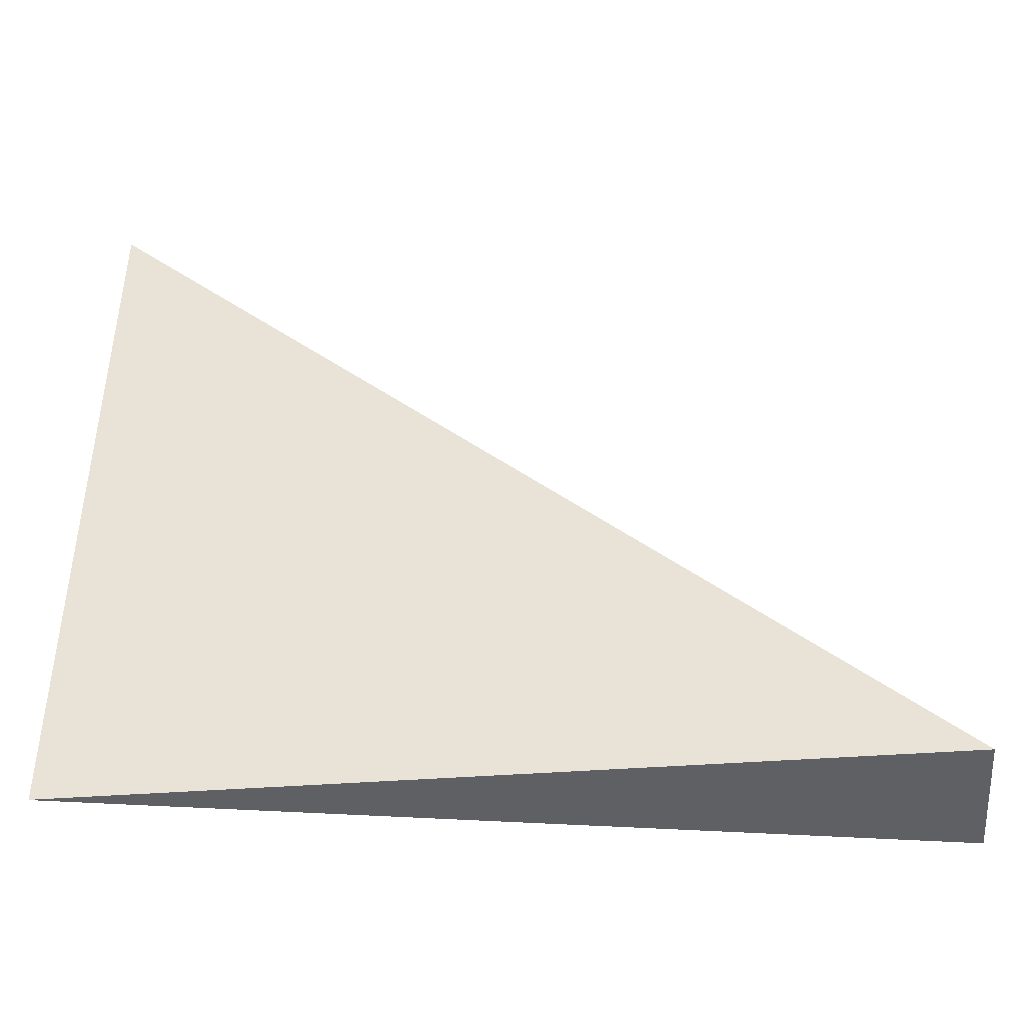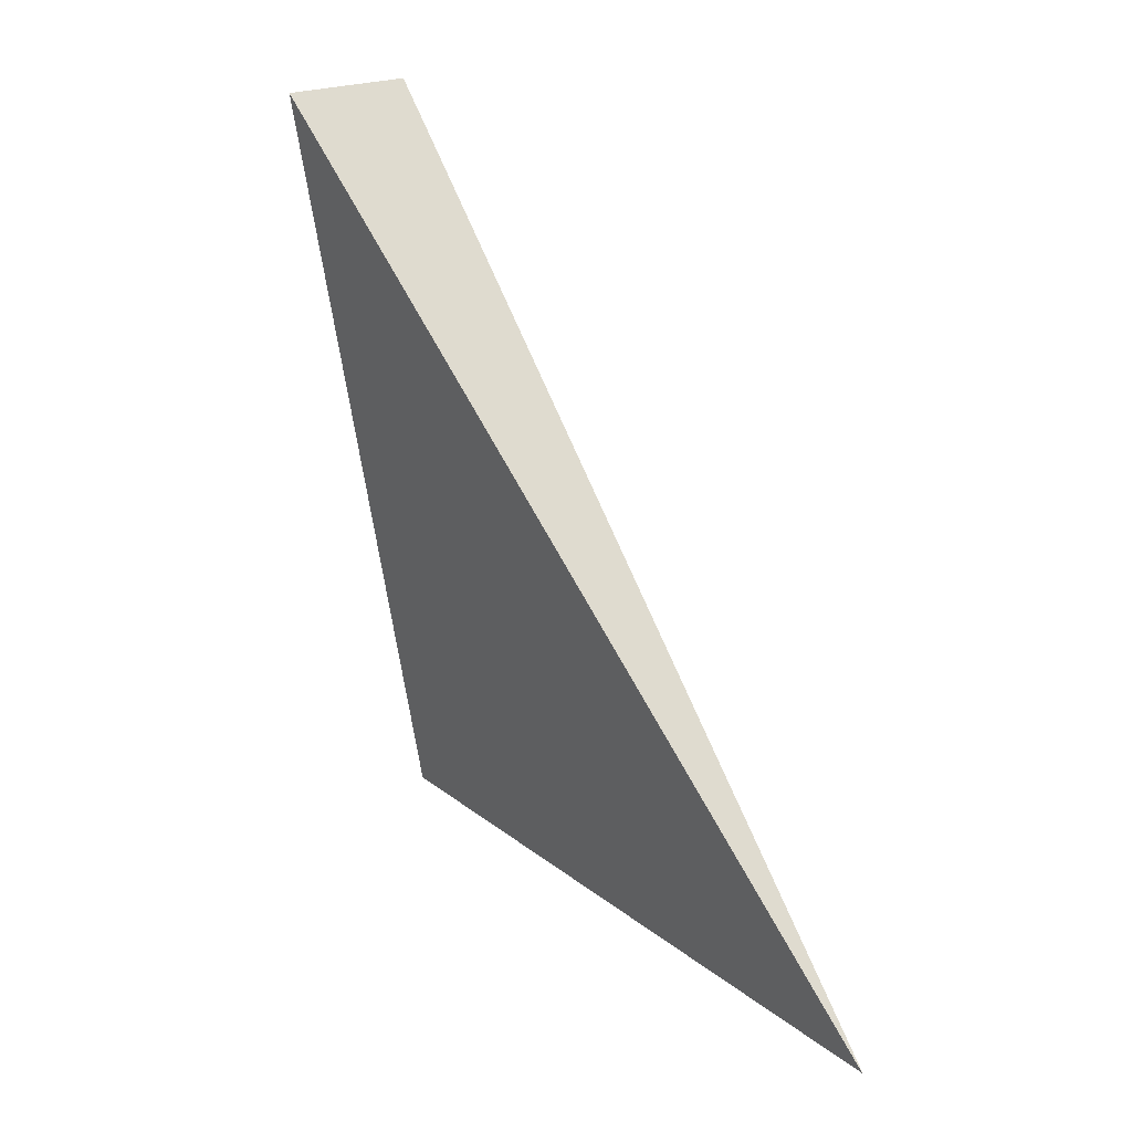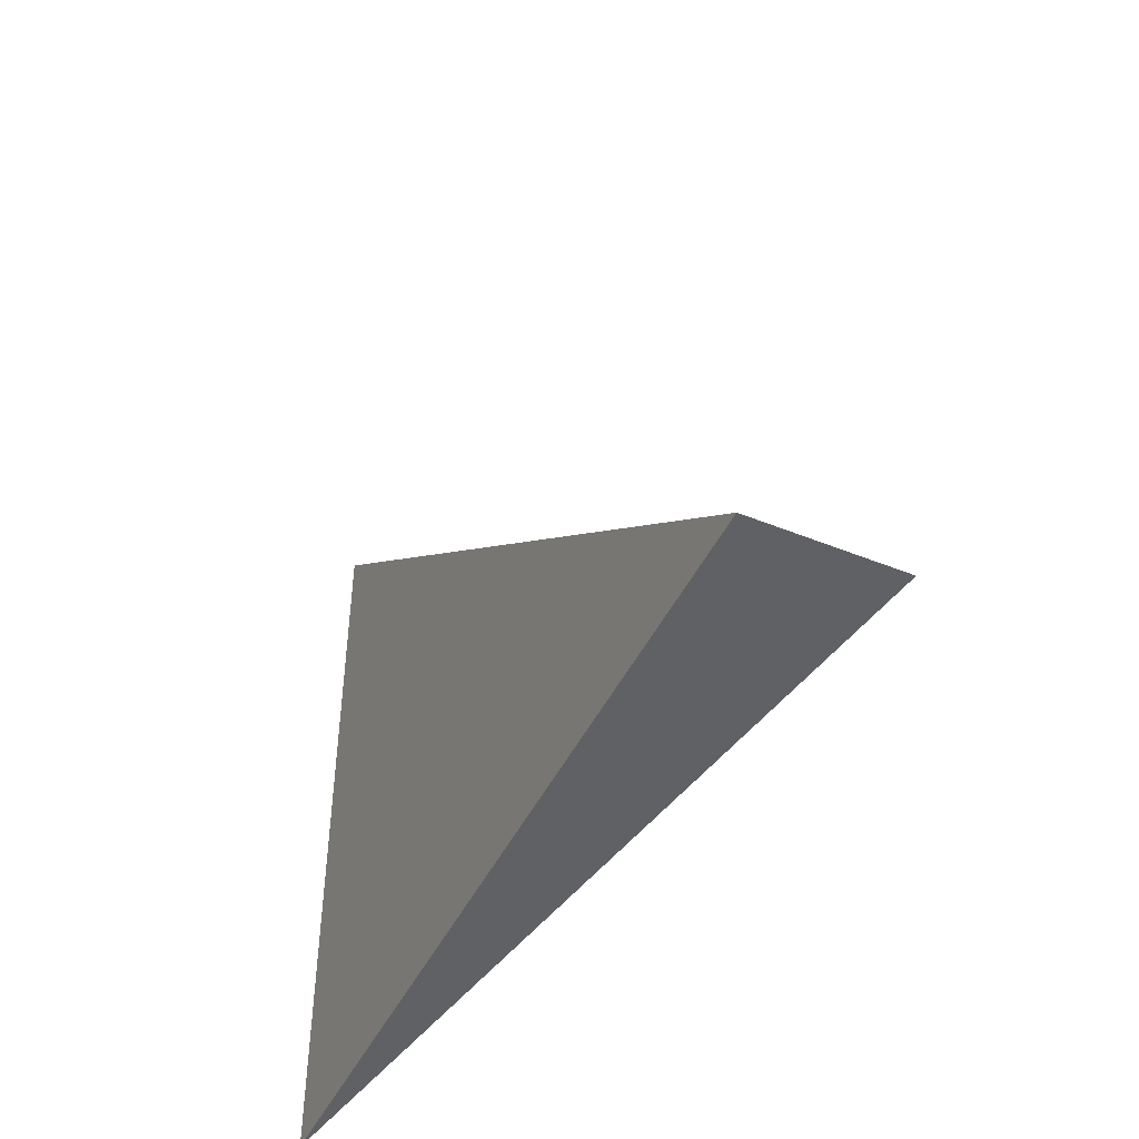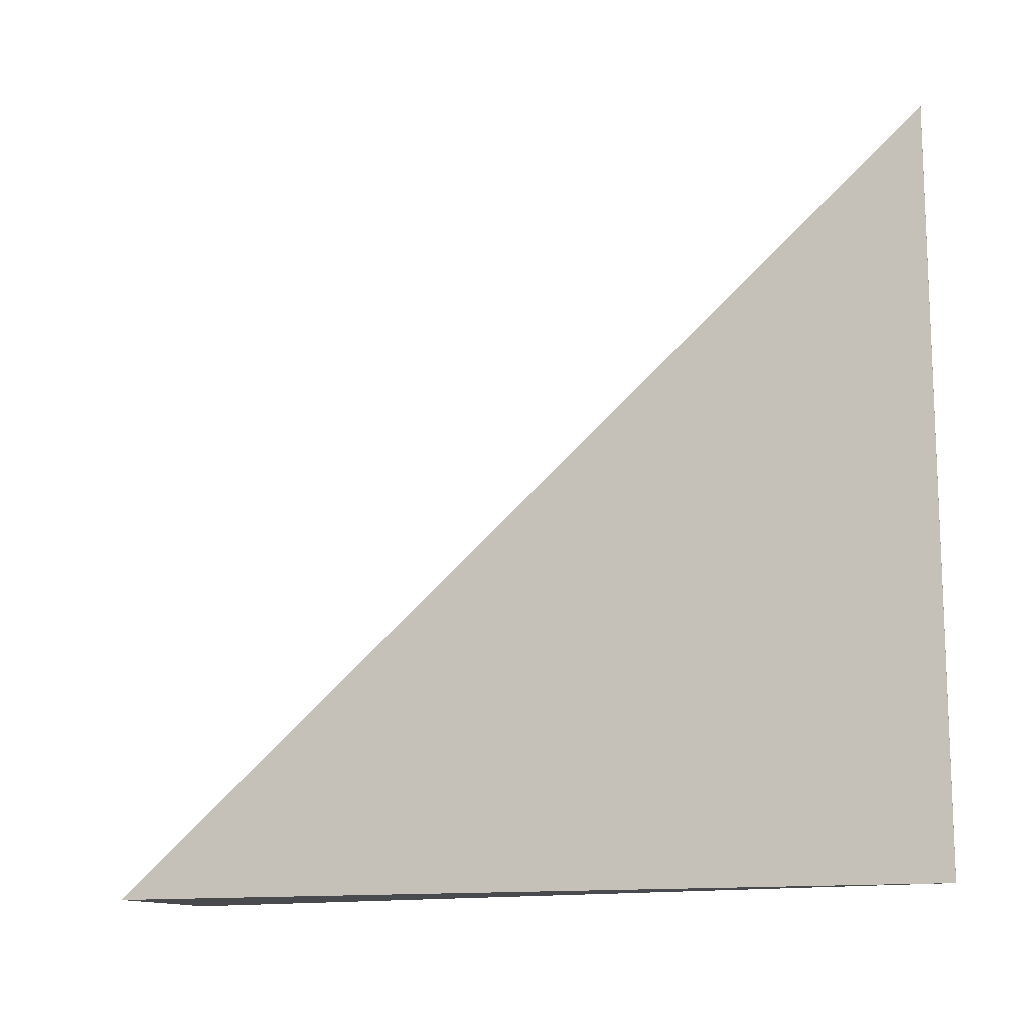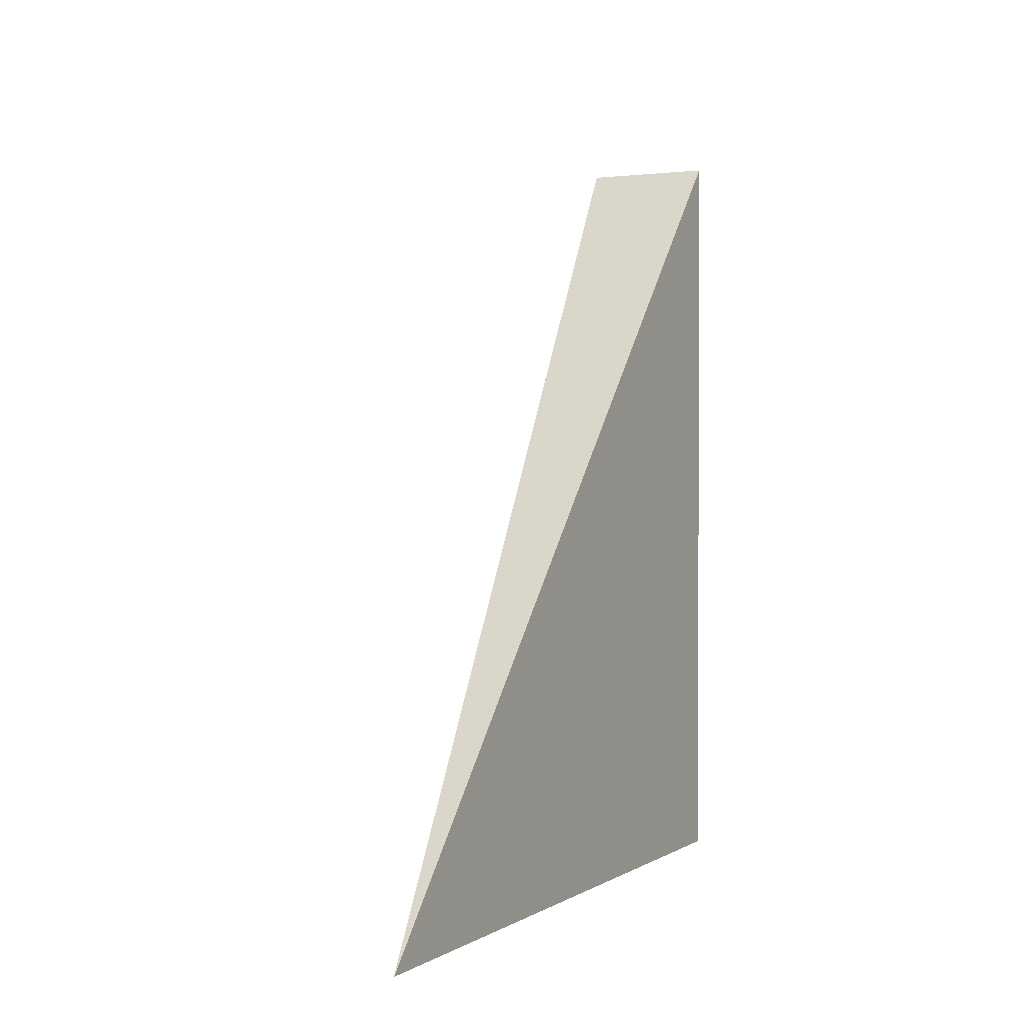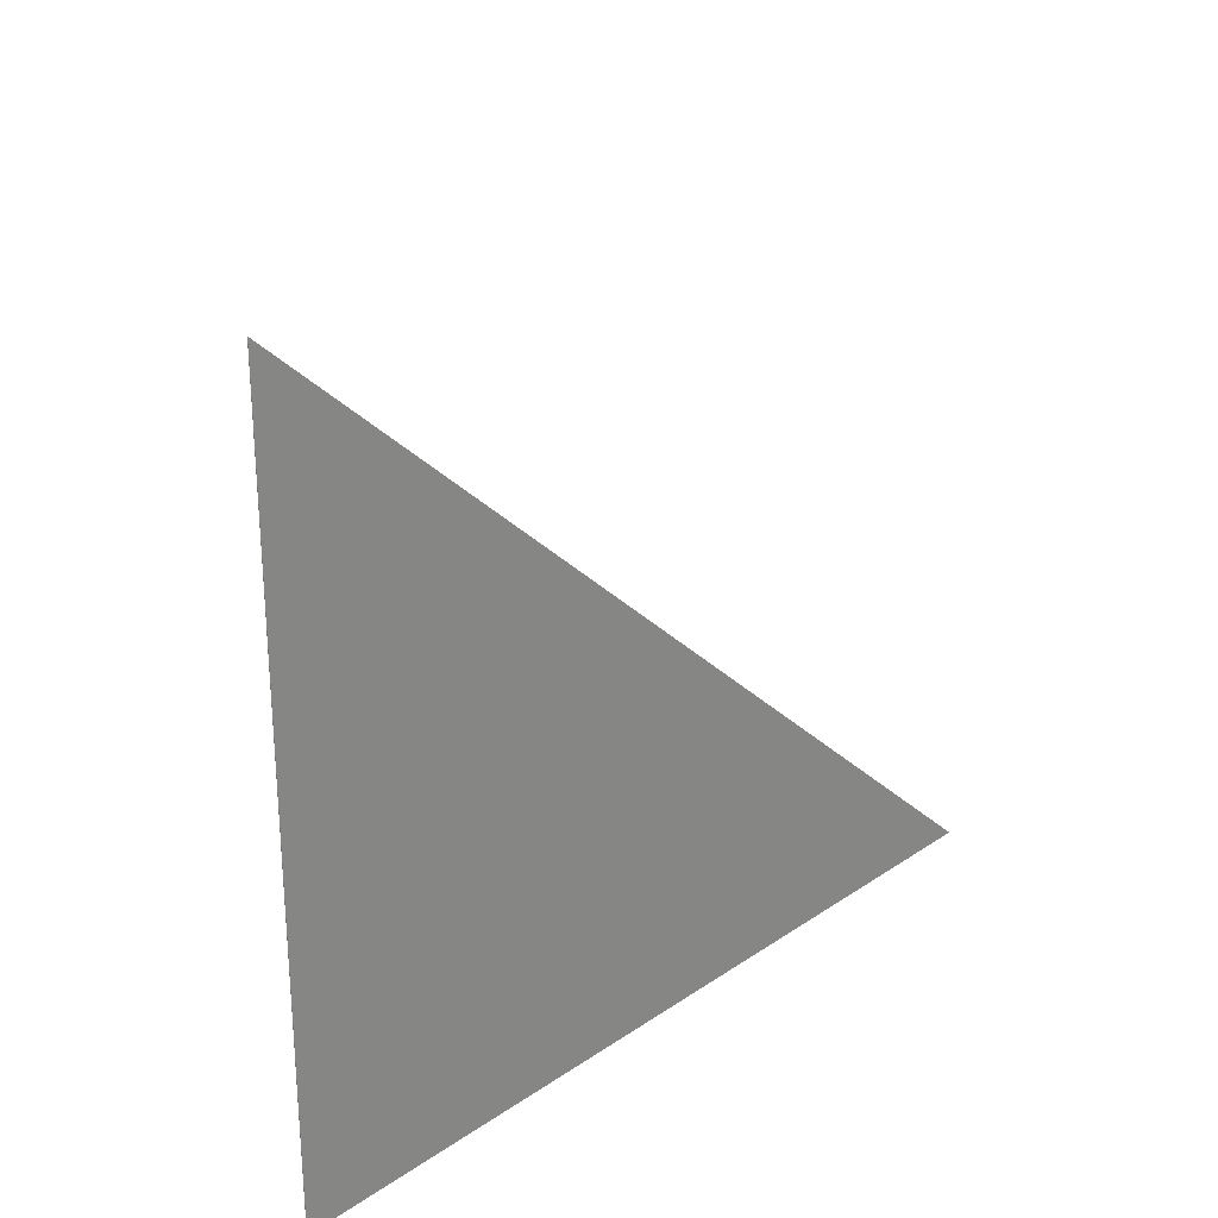
<metadata>
{"format":"obj","ext":"obj","renderer":"f3d","projection":"perspective","resolution":1024,"background":"white","views":[{"elev":-43.2,"azim":-85.0,"up":"+Y"},{"elev":22.6,"azim":142.7,"up":"+Z"},{"elev":-46.6,"azim":-24.9,"up":"+Y"},{"elev":-13.2,"azim":118.5,"up":"+Y"},{"elev":1.2,"azim":-153.1,"up":"+Z"},{"elev":26.6,"azim":-136.4,"up":"+Y"}]}
</metadata>
<code>
o mesh_145
v 0.799 0 1.335
v 0.799 0 1.001
v 0.799 0.3004 1.001
v 0.799 0 1.335
v 0.799 0.3004 1.001
v 0.7992 0.3004 1.001
v 0.8548 0 1.335
v 0.799 0 1.335
v 0.8548 0 1.335
v 0.7992 0 1.001
f 1 2 3
f 1 3 6 7
f 1 7 10 2
f 2 10 6 3
f 10 7 6

</code>
